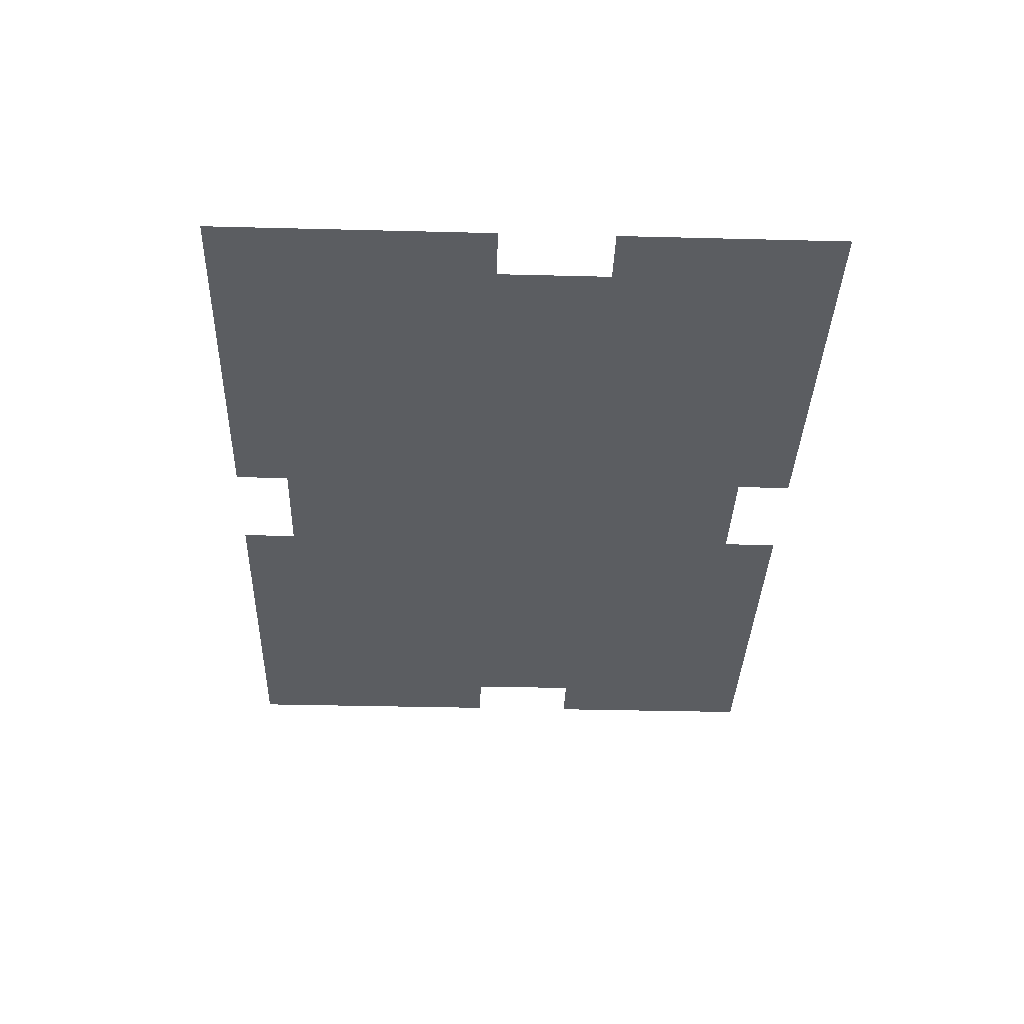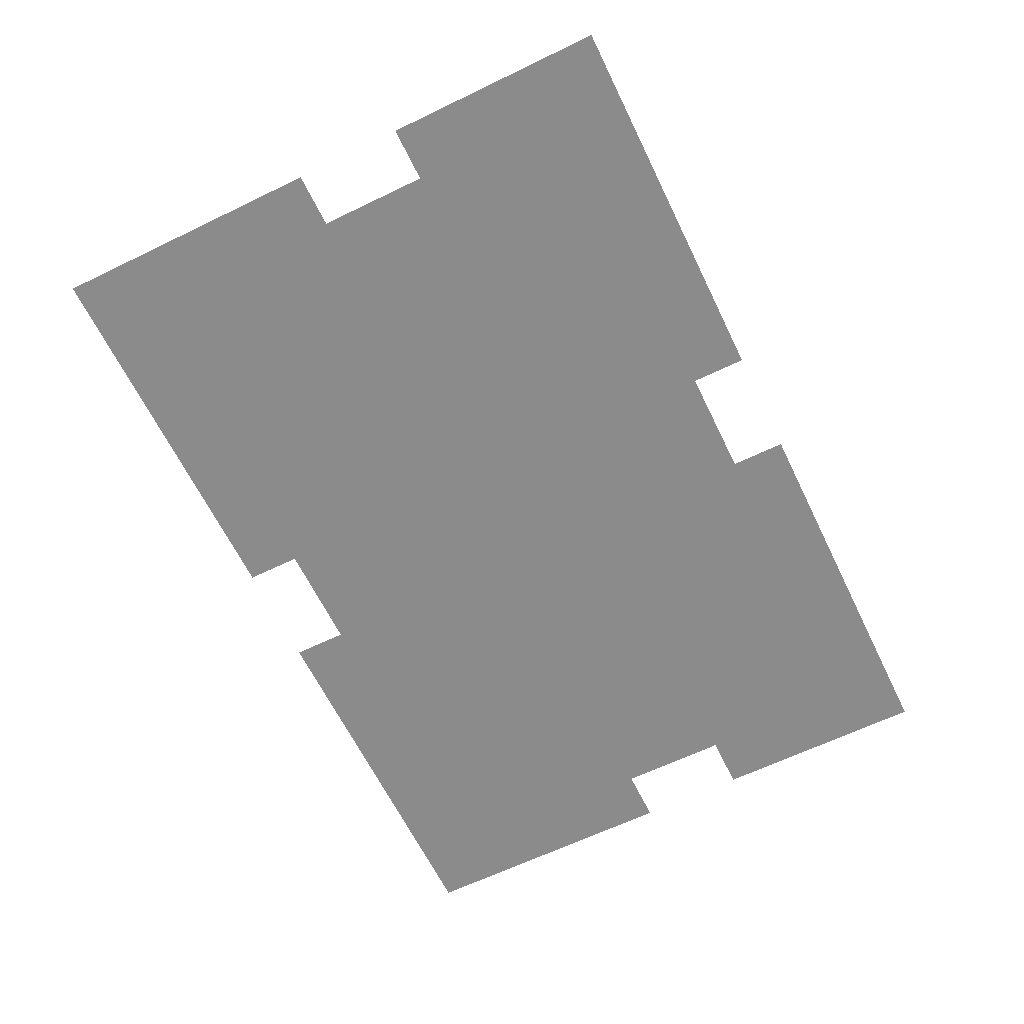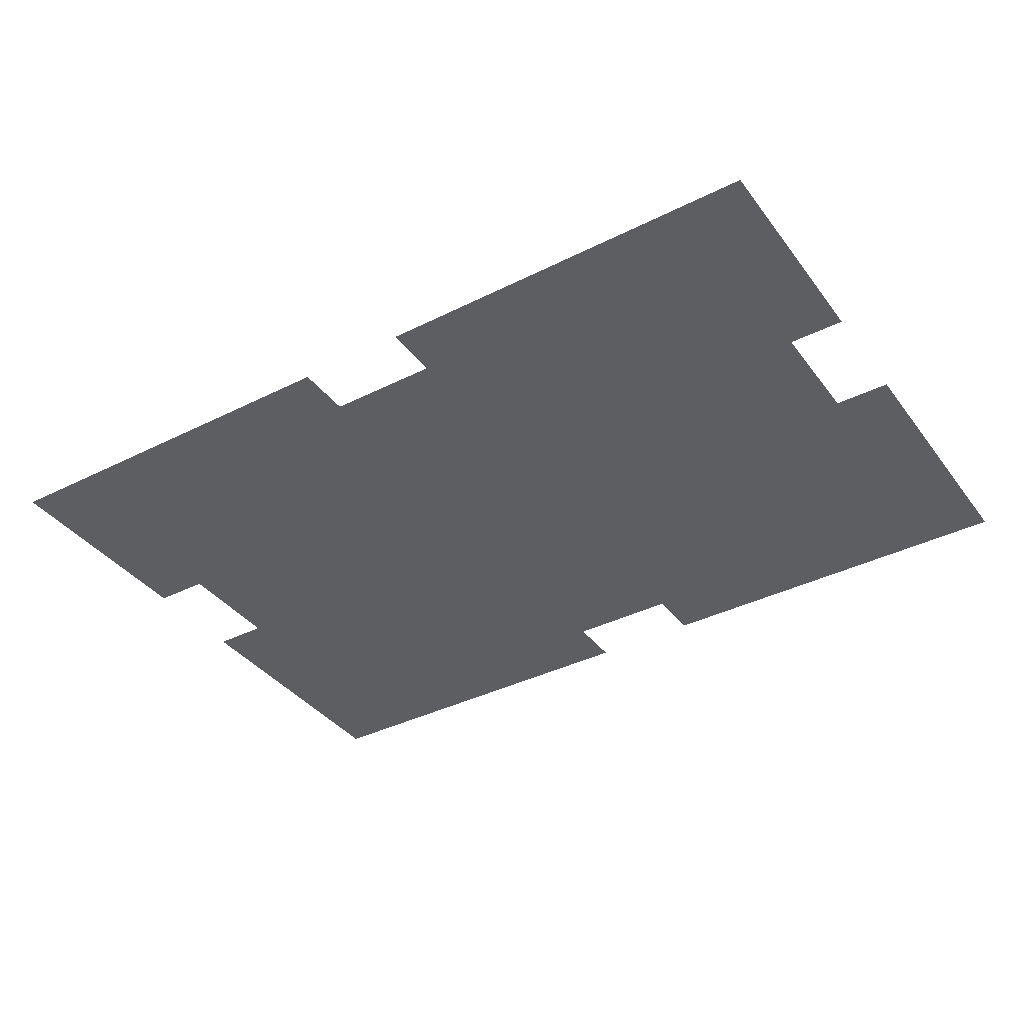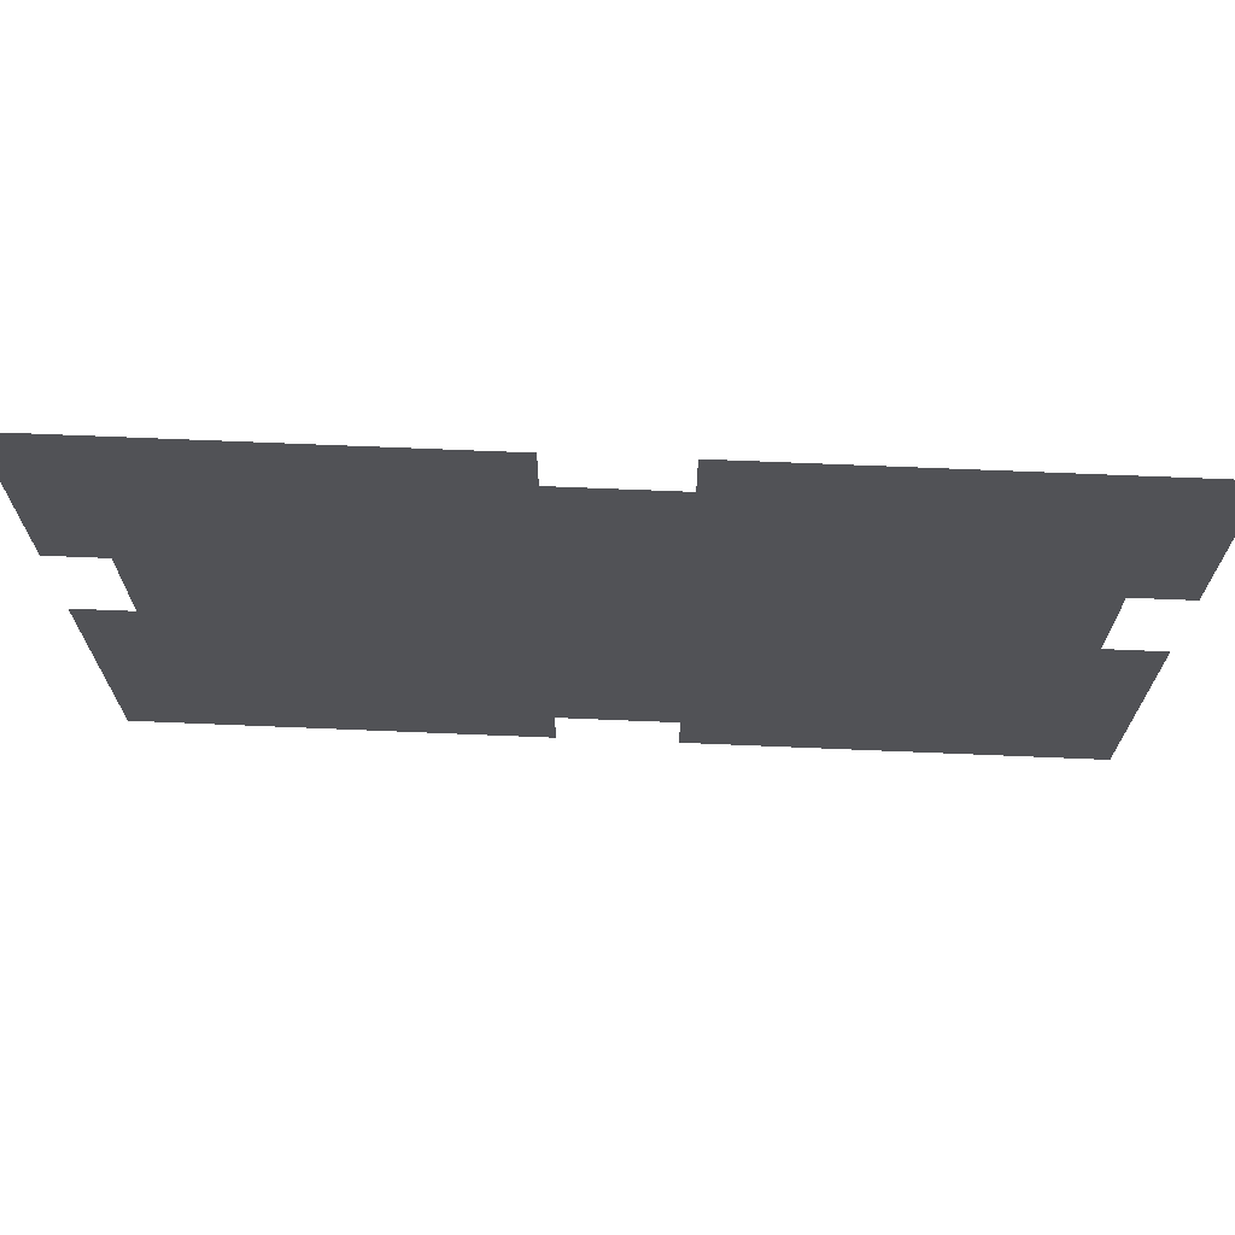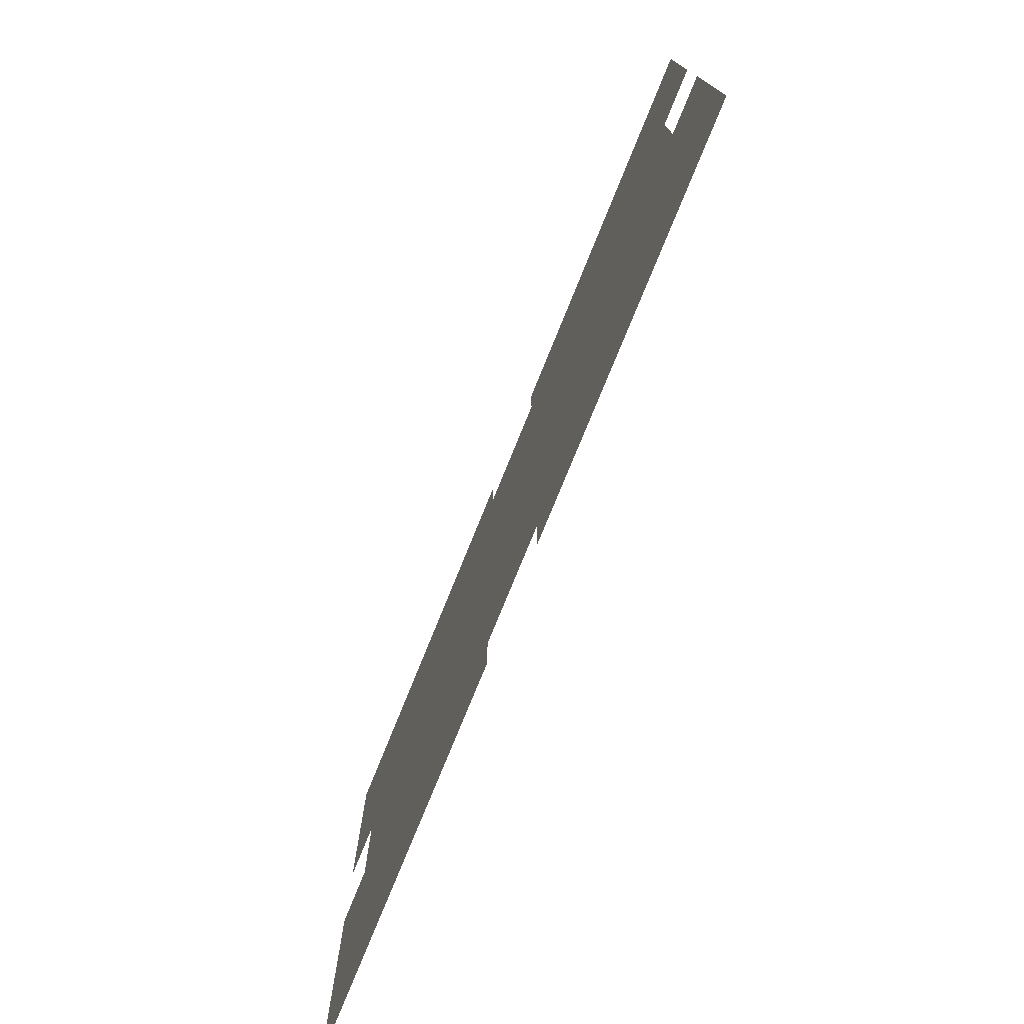
<metadata>
{"format":"obj","ext":"obj","renderer":"f3d","projection":"perspective","resolution":1024,"background":"white","views":[{"elev":-35.9,"azim":88.1,"up":"+Z"},{"elev":-64.0,"azim":116.0,"up":"+Z"},{"elev":-37.9,"azim":-147.4,"up":"+Z"},{"elev":68.7,"azim":-177.6,"up":"+Y"},{"elev":-75.6,"azim":68.0,"up":"+Y"}]}
</metadata>
<code>
v 0 -16 0
v -16 -16 0
v -16 0 0
v 0 0 0
v -16 -16 0
v -32 -16 0
v -32 0 0
v -16 0 0
v -32 -16 0
v -48 -16 0
v -48 0 0
v -32 0 0
v -48 -16 0
v -64 -16 0
v -64 0 0
v -48 0 0
v -64 -16 0
v -80 -16 0
v -80 0 0
v -64 0 0
v -80 -16 0
v -96 -16 0
v -96 0 0
v -80 0 0
v -96 -16 0
v -112 -16 0
v -112 0 0
v -96 0 0
v -144 -16 0
v -160 -16 0
v -160 0 0
v -144 0 0
v -160 -16 0
v -176 -16 0
v -176 0 0
v -160 0 0
v -176 -16 0
v -192 -16 0
v -192 0 0
v -176 0 0
v -192 -16 0
v -208 -16 0
v -208 0 0
v -192 0 0
v -208 -16 0
v -224 -16 0
v -224 0 0
v -208 0 0
v -224 -16 0
v -240 -16 0
v -240 0 0
v -224 0 0
v -240 -16 0
v -256 -16 0
v -256 0 0
v -240 0 0
v 0 -32 0
v -16 -32 0
v -16 -16 0
v 0 -16 0
v -16 -32 0
v -32 -32 0
v -32 -16 0
v -16 -16 0
v -32 -32 0
v -48 -32 0
v -48 -16 0
v -32 -16 0
v -48 -32 0
v -64 -32 0
v -64 -16 0
v -48 -16 0
v -64 -32 0
v -80 -32 0
v -80 -16 0
v -64 -16 0
v -80 -32 0
v -96 -32 0
v -96 -16 0
v -80 -16 0
v -96 -32 0
v -112 -32 0
v -112 -16 0
v -96 -16 0
v -112 -32 0
v -128 -32 0
v -128 -16 0
v -112 -16 0
v -128 -32 0
v -144 -32 0
v -144 -16 0
v -128 -16 0
v -144 -32 0
v -160 -32 0
v -160 -16 0
v -144 -16 0
v -160 -32 0
v -176 -32 0
v -176 -16 0
v -160 -16 0
v -176 -32 0
v -192 -32 0
v -192 -16 0
v -176 -16 0
v -192 -32 0
v -208 -32 0
v -208 -16 0
v -192 -16 0
v -208 -32 0
v -224 -32 0
v -224 -16 0
v -208 -16 0
v -224 -32 0
v -240 -32 0
v -240 -16 0
v -224 -16 0
v -240 -32 0
v -256 -32 0
v -256 -16 0
v -240 -16 0
v 0 -48 0
v -16 -48 0
v -16 -32 0
v 0 -32 0
v -16 -48 0
v -32 -48 0
v -32 -32 0
v -16 -32 0
v -32 -48 0
v -48 -48 0
v -48 -32 0
v -32 -32 0
v -48 -48 0
v -64 -48 0
v -64 -32 0
v -48 -32 0
v -64 -48 0
v -80 -48 0
v -80 -32 0
v -64 -32 0
v -80 -48 0
v -96 -48 0
v -96 -32 0
v -80 -32 0
v -96 -48 0
v -112 -48 0
v -112 -32 0
v -96 -32 0
v -112 -48 0
v -128 -48 0
v -128 -32 0
v -112 -32 0
v -128 -48 0
v -144 -48 0
v -144 -32 0
v -128 -32 0
v -144 -48 0
v -160 -48 0
v -160 -32 0
v -144 -32 0
v -160 -48 0
v -176 -48 0
v -176 -32 0
v -160 -32 0
v -176 -48 0
v -192 -48 0
v -192 -32 0
v -176 -32 0
v -192 -48 0
v -208 -48 0
v -208 -32 0
v -192 -32 0
v -208 -48 0
v -224 -48 0
v -224 -32 0
v -208 -32 0
v -224 -48 0
v -240 -48 0
v -240 -32 0
v -224 -32 0
v -240 -48 0
v -256 -48 0
v -256 -32 0
v -240 -32 0
v 0 -64 0
v -16 -64 0
v -16 -48 0
v 0 -48 0
v -16 -64 0
v -32 -64 0
v -32 -48 0
v -16 -48 0
v -32 -64 0
v -48 -64 0
v -48 -48 0
v -32 -48 0
v -48 -64 0
v -64 -64 0
v -64 -48 0
v -48 -48 0
v -64 -64 0
v -80 -64 0
v -80 -48 0
v -64 -48 0
v -80 -64 0
v -96 -64 0
v -96 -48 0
v -80 -48 0
v -96 -64 0
v -112 -64 0
v -112 -48 0
v -96 -48 0
v -112 -64 0
v -128 -64 0
v -128 -48 0
v -112 -48 0
v -128 -64 0
v -144 -64 0
v -144 -48 0
v -128 -48 0
v -144 -64 0
v -160 -64 0
v -160 -48 0
v -144 -48 0
v -160 -64 0
v -176 -64 0
v -176 -48 0
v -160 -48 0
v -176 -64 0
v -192 -64 0
v -192 -48 0
v -176 -48 0
v -192 -64 0
v -208 -64 0
v -208 -48 0
v -192 -48 0
v -208 -64 0
v -224 -64 0
v -224 -48 0
v -208 -48 0
v -224 -64 0
v -240 -64 0
v -240 -48 0
v -224 -48 0
v -240 -64 0
v -256 -64 0
v -256 -48 0
v -240 -48 0
v -16 -80 0
v -32 -80 0
v -32 -64 0
v -16 -64 0
v -32 -80 0
v -48 -80 0
v -48 -64 0
v -32 -64 0
v -48 -80 0
v -64 -80 0
v -64 -64 0
v -48 -64 0
v -64 -80 0
v -80 -80 0
v -80 -64 0
v -64 -64 0
v -80 -80 0
v -96 -80 0
v -96 -64 0
v -80 -64 0
v -96 -80 0
v -112 -80 0
v -112 -64 0
v -96 -64 0
v -112 -80 0
v -128 -80 0
v -128 -64 0
v -112 -64 0
v -128 -80 0
v -144 -80 0
v -144 -64 0
v -128 -64 0
v -144 -80 0
v -160 -80 0
v -160 -64 0
v -144 -64 0
v -160 -80 0
v -176 -80 0
v -176 -64 0
v -160 -64 0
v -176 -80 0
v -192 -80 0
v -192 -64 0
v -176 -64 0
v -192 -80 0
v -208 -80 0
v -208 -64 0
v -192 -64 0
v -208 -80 0
v -224 -80 0
v -224 -64 0
v -208 -64 0
v -224 -80 0
v -240 -80 0
v -240 -64 0
v -224 -64 0
v -16 -96 0
v -32 -96 0
v -32 -80 0
v -16 -80 0
v -32 -96 0
v -48 -96 0
v -48 -80 0
v -32 -80 0
v -48 -96 0
v -64 -96 0
v -64 -80 0
v -48 -80 0
v -64 -96 0
v -80 -96 0
v -80 -80 0
v -64 -80 0
v -80 -96 0
v -96 -96 0
v -96 -80 0
v -80 -80 0
v -96 -96 0
v -112 -96 0
v -112 -80 0
v -96 -80 0
v -112 -96 0
v -128 -96 0
v -128 -80 0
v -112 -80 0
v -128 -96 0
v -144 -96 0
v -144 -80 0
v -128 -80 0
v -144 -96 0
v -160 -96 0
v -160 -80 0
v -144 -80 0
v -160 -96 0
v -176 -96 0
v -176 -80 0
v -160 -80 0
v -176 -96 0
v -192 -96 0
v -192 -80 0
v -176 -80 0
v -192 -96 0
v -208 -96 0
v -208 -80 0
v -192 -80 0
v -208 -96 0
v -224 -96 0
v -224 -80 0
v -208 -80 0
v -224 -96 0
v -240 -96 0
v -240 -80 0
v -224 -80 0
v 0 -112 0
v -16 -112 0
v -16 -96 0
v 0 -96 0
v -16 -112 0
v -32 -112 0
v -32 -96 0
v -16 -96 0
v -32 -112 0
v -48 -112 0
v -48 -96 0
v -32 -96 0
v -48 -112 0
v -64 -112 0
v -64 -96 0
v -48 -96 0
v -64 -112 0
v -80 -112 0
v -80 -96 0
v -64 -96 0
v -80 -112 0
v -96 -112 0
v -96 -96 0
v -80 -96 0
v -96 -112 0
v -112 -112 0
v -112 -96 0
v -96 -96 0
v -112 -112 0
v -128 -112 0
v -128 -96 0
v -112 -96 0
v -128 -112 0
v -144 -112 0
v -144 -96 0
v -128 -96 0
v -144 -112 0
v -160 -112 0
v -160 -96 0
v -144 -96 0
v -160 -112 0
v -176 -112 0
v -176 -96 0
v -160 -96 0
v -176 -112 0
v -192 -112 0
v -192 -96 0
v -176 -96 0
v -192 -112 0
v -208 -112 0
v -208 -96 0
v -192 -96 0
v -208 -112 0
v -224 -112 0
v -224 -96 0
v -208 -96 0
v -224 -112 0
v -240 -112 0
v -240 -96 0
v -224 -96 0
v -240 -112 0
v -256 -112 0
v -256 -96 0
v -240 -96 0
v 0 -128 0
v -16 -128 0
v -16 -112 0
v 0 -112 0
v -16 -128 0
v -32 -128 0
v -32 -112 0
v -16 -112 0
v -32 -128 0
v -48 -128 0
v -48 -112 0
v -32 -112 0
v -48 -128 0
v -64 -128 0
v -64 -112 0
v -48 -112 0
v -64 -128 0
v -80 -128 0
v -80 -112 0
v -64 -112 0
v -80 -128 0
v -96 -128 0
v -96 -112 0
v -80 -112 0
v -96 -128 0
v -112 -128 0
v -112 -112 0
v -96 -112 0
v -112 -128 0
v -128 -128 0
v -128 -112 0
v -112 -112 0
v -128 -128 0
v -144 -128 0
v -144 -112 0
v -128 -112 0
v -144 -128 0
v -160 -128 0
v -160 -112 0
v -144 -112 0
v -160 -128 0
v -176 -128 0
v -176 -112 0
v -160 -112 0
v -176 -128 0
v -192 -128 0
v -192 -112 0
v -176 -112 0
v -192 -128 0
v -208 -128 0
v -208 -112 0
v -192 -112 0
v -208 -128 0
v -224 -128 0
v -224 -112 0
v -208 -112 0
v -224 -128 0
v -240 -128 0
v -240 -112 0
v -224 -112 0
v -240 -128 0
v -256 -128 0
v -256 -112 0
v -240 -112 0
v 0 -144 0
v -16 -144 0
v -16 -128 0
v 0 -128 0
v -16 -144 0
v -32 -144 0
v -32 -128 0
v -16 -128 0
v -32 -144 0
v -48 -144 0
v -48 -128 0
v -32 -128 0
v -48 -144 0
v -64 -144 0
v -64 -128 0
v -48 -128 0
v -64 -144 0
v -80 -144 0
v -80 -128 0
v -64 -128 0
v -80 -144 0
v -96 -144 0
v -96 -128 0
v -80 -128 0
v -96 -144 0
v -112 -144 0
v -112 -128 0
v -96 -128 0
v -112 -144 0
v -128 -144 0
v -128 -128 0
v -112 -128 0
v -128 -144 0
v -144 -144 0
v -144 -128 0
v -128 -128 0
v -144 -144 0
v -160 -144 0
v -160 -128 0
v -144 -128 0
v -160 -144 0
v -176 -144 0
v -176 -128 0
v -160 -128 0
v -176 -144 0
v -192 -144 0
v -192 -128 0
v -176 -128 0
v -192 -144 0
v -208 -144 0
v -208 -128 0
v -192 -128 0
v -208 -144 0
v -224 -144 0
v -224 -128 0
v -208 -128 0
v -224 -144 0
v -240 -144 0
v -240 -128 0
v -224 -128 0
v -240 -144 0
v -256 -144 0
v -256 -128 0
v -240 -128 0
v 0 -160 0
v -16 -160 0
v -16 -144 0
v 0 -144 0
v -16 -160 0
v -32 -160 0
v -32 -144 0
v -16 -144 0
v -32 -160 0
v -48 -160 0
v -48 -144 0
v -32 -144 0
v -48 -160 0
v -64 -160 0
v -64 -144 0
v -48 -144 0
v -64 -160 0
v -80 -160 0
v -80 -144 0
v -64 -144 0
v -80 -160 0
v -96 -160 0
v -96 -144 0
v -80 -144 0
v -96 -160 0
v -112 -160 0
v -112 -144 0
v -96 -144 0
v -112 -160 0
v -128 -160 0
v -128 -144 0
v -112 -144 0
v -128 -160 0
v -144 -160 0
v -144 -144 0
v -128 -144 0
v -144 -160 0
v -160 -160 0
v -160 -144 0
v -144 -144 0
v -160 -160 0
v -176 -160 0
v -176 -144 0
v -160 -144 0
v -176 -160 0
v -192 -160 0
v -192 -144 0
v -176 -144 0
v -192 -160 0
v -208 -160 0
v -208 -144 0
v -192 -144 0
v -208 -160 0
v -224 -160 0
v -224 -144 0
v -208 -144 0
v -224 -160 0
v -240 -160 0
v -240 -144 0
v -224 -144 0
v -240 -160 0
v -256 -160 0
v -256 -144 0
v -240 -144 0
v 0 -176 0
v -16 -176 0
v -16 -160 0
v 0 -160 0
v -16 -176 0
v -32 -176 0
v -32 -160 0
v -16 -160 0
v -32 -176 0
v -48 -176 0
v -48 -160 0
v -32 -160 0
v -48 -176 0
v -64 -176 0
v -64 -160 0
v -48 -160 0
v -64 -176 0
v -80 -176 0
v -80 -160 0
v -64 -160 0
v -80 -176 0
v -96 -176 0
v -96 -160 0
v -80 -160 0
v -96 -176 0
v -112 -176 0
v -112 -160 0
v -96 -160 0
v -144 -176 0
v -160 -176 0
v -160 -160 0
v -144 -160 0
v -160 -176 0
v -176 -176 0
v -176 -160 0
v -160 -160 0
v -176 -176 0
v -192 -176 0
v -192 -160 0
v -176 -160 0
v -192 -176 0
v -208 -176 0
v -208 -160 0
v -192 -160 0
v -208 -176 0
v -224 -176 0
v -224 -160 0
v -208 -160 0
v -224 -176 0
v -240 -176 0
v -240 -160 0
v -224 -160 0
v -240 -176 0
v -256 -176 0
v -256 -160 0
v -240 -160 0
g lab7_mesh_0001
f 1 2 3 4
f 5 6 7 8
f 9 10 11 12
f 13 14 15 16
f 17 18 19 20
f 21 22 23 24
f 25 26 27 28
f 29 30 31 32
f 33 34 35 36
f 37 38 39 40
f 41 42 43 44
f 45 46 47 48
f 49 50 51 52
f 53 54 55 56
f 57 58 59 60
f 61 62 63 64
f 65 66 67 68
f 69 70 71 72
f 73 74 75 76
f 77 78 79 80
f 81 82 83 84
f 85 86 87 88
f 89 90 91 92
f 93 94 95 96
f 97 98 99 100
f 101 102 103 104
f 105 106 107 108
f 109 110 111 112
f 113 114 115 116
f 117 118 119 120
f 121 122 123 124
f 125 126 127 128
f 129 130 131 132
f 133 134 135 136
f 137 138 139 140
f 141 142 143 144
f 145 146 147 148
f 149 150 151 152
f 153 154 155 156
f 157 158 159 160
f 161 162 163 164
f 165 166 167 168
f 169 170 171 172
f 173 174 175 176
f 177 178 179 180
f 181 182 183 184
f 185 186 187 188
f 189 190 191 192
f 193 194 195 196
f 197 198 199 200
f 201 202 203 204
f 205 206 207 208
f 209 210 211 212
f 213 214 215 216
f 217 218 219 220
f 221 222 223 224
f 225 226 227 228
f 229 230 231 232
f 233 234 235 236
f 237 238 239 240
f 241 242 243 244
f 245 246 247 248
f 249 250 251 252
f 253 254 255 256
f 257 258 259 260
f 261 262 263 264
f 265 266 267 268
f 269 270 271 272
f 273 274 275 276
f 277 278 279 280
f 281 282 283 284
f 285 286 287 288
f 289 290 291 292
f 293 294 295 296
f 297 298 299 300
f 301 302 303 304
f 305 306 307 308
f 309 310 311 312
f 313 314 315 316
f 317 318 319 320
f 321 322 323 324
f 325 326 327 328
f 329 330 331 332
f 333 334 335 336
f 337 338 339 340
f 341 342 343 344
f 345 346 347 348
f 349 350 351 352
f 353 354 355 356
f 357 358 359 360
f 361 362 363 364
f 365 366 367 368
f 369 370 371 372
f 373 374 375 376
f 377 378 379 380
f 381 382 383 384
f 385 386 387 388
f 389 390 391 392
f 393 394 395 396
f 397 398 399 400
f 401 402 403 404
f 405 406 407 408
f 409 410 411 412
f 413 414 415 416
f 417 418 419 420
f 421 422 423 424
f 425 426 427 428
f 429 430 431 432
f 433 434 435 436
f 437 438 439 440
f 441 442 443 444
f 445 446 447 448
f 449 450 451 452
f 453 454 455 456
f 457 458 459 460
f 461 462 463 464
f 465 466 467 468
f 469 470 471 472
f 473 474 475 476
f 477 478 479 480
f 481 482 483 484
f 485 486 487 488
f 489 490 491 492
f 493 494 495 496
f 497 498 499 500
f 501 502 503 504
f 505 506 507 508
f 509 510 511 512
f 513 514 515 516
f 517 518 519 520
f 521 522 523 524
f 525 526 527 528
f 529 530 531 532
f 533 534 535 536
f 537 538 539 540
f 541 542 543 544
f 545 546 547 548
f 549 550 551 552
f 553 554 555 556
f 557 558 559 560
f 561 562 563 564
f 565 566 567 568
f 569 570 571 572
f 573 574 575 576
f 577 578 579 580
f 581 582 583 584
f 585 586 587 588
f 589 590 591 592
f 593 594 595 596
f 597 598 599 600
f 601 602 603 604
f 605 606 607 608
f 609 610 611 612
f 613 614 615 616
f 617 618 619 620
f 621 622 623 624
f 625 626 627 628
f 629 630 631 632
f 633 634 635 636
f 637 638 639 640
f 641 642 643 644
f 645 646 647 648
f 649 650 651 652
f 653 654 655 656
f 657 658 659 660
f 661 662 663 664
f 665 666 667 668
f 669 670 671 672

</code>
